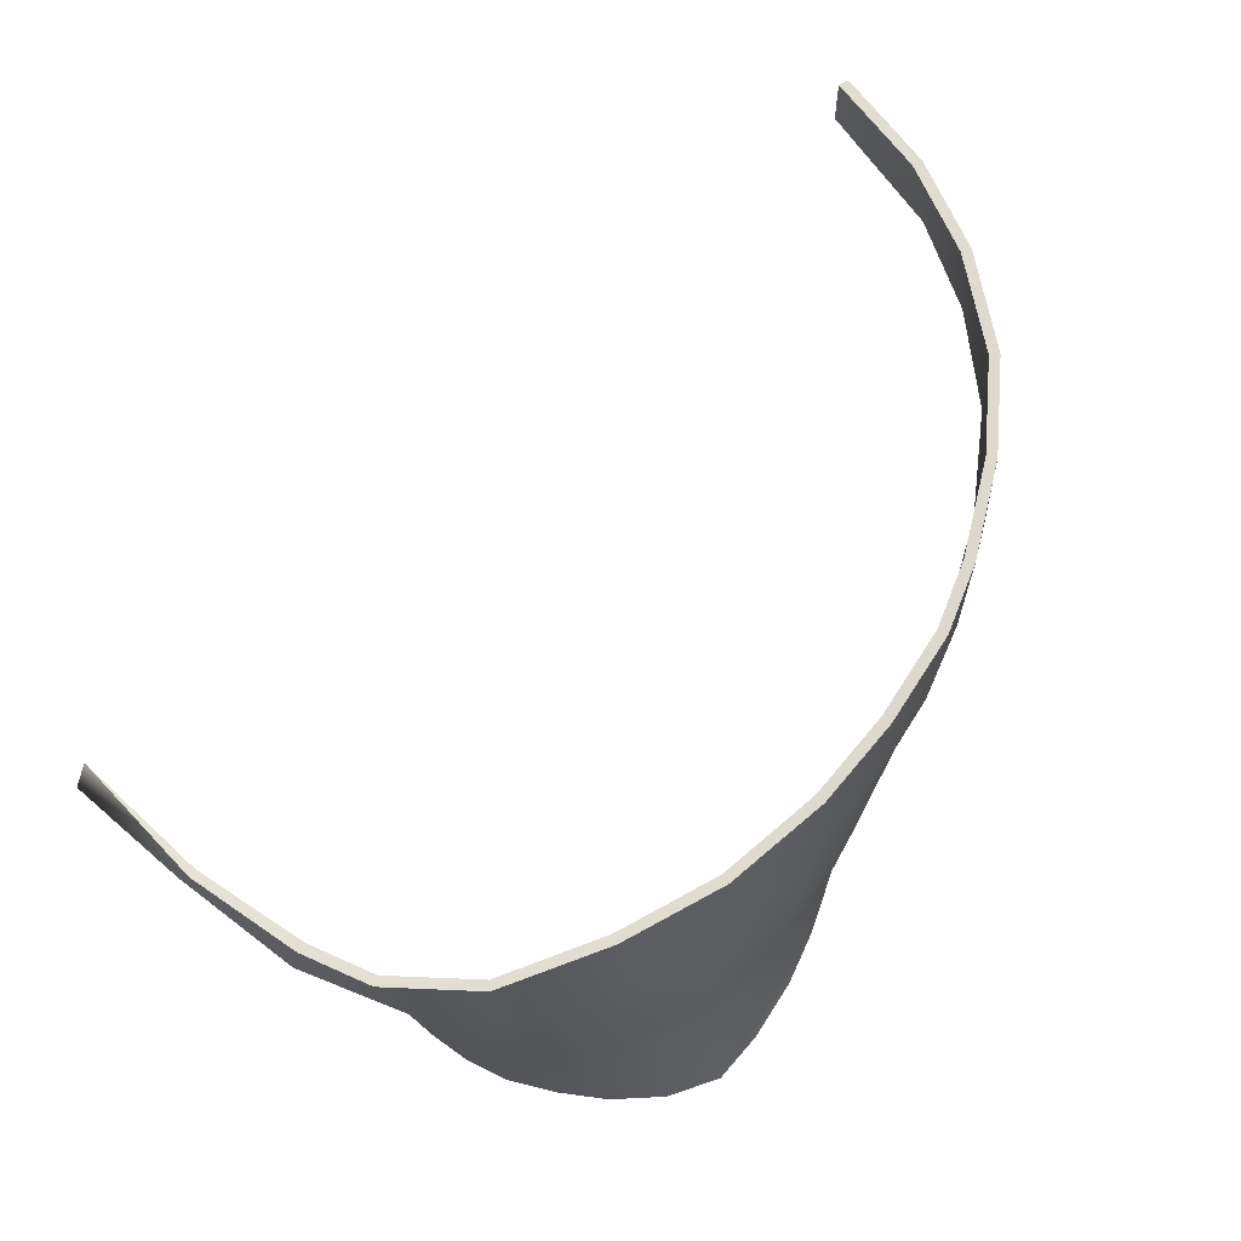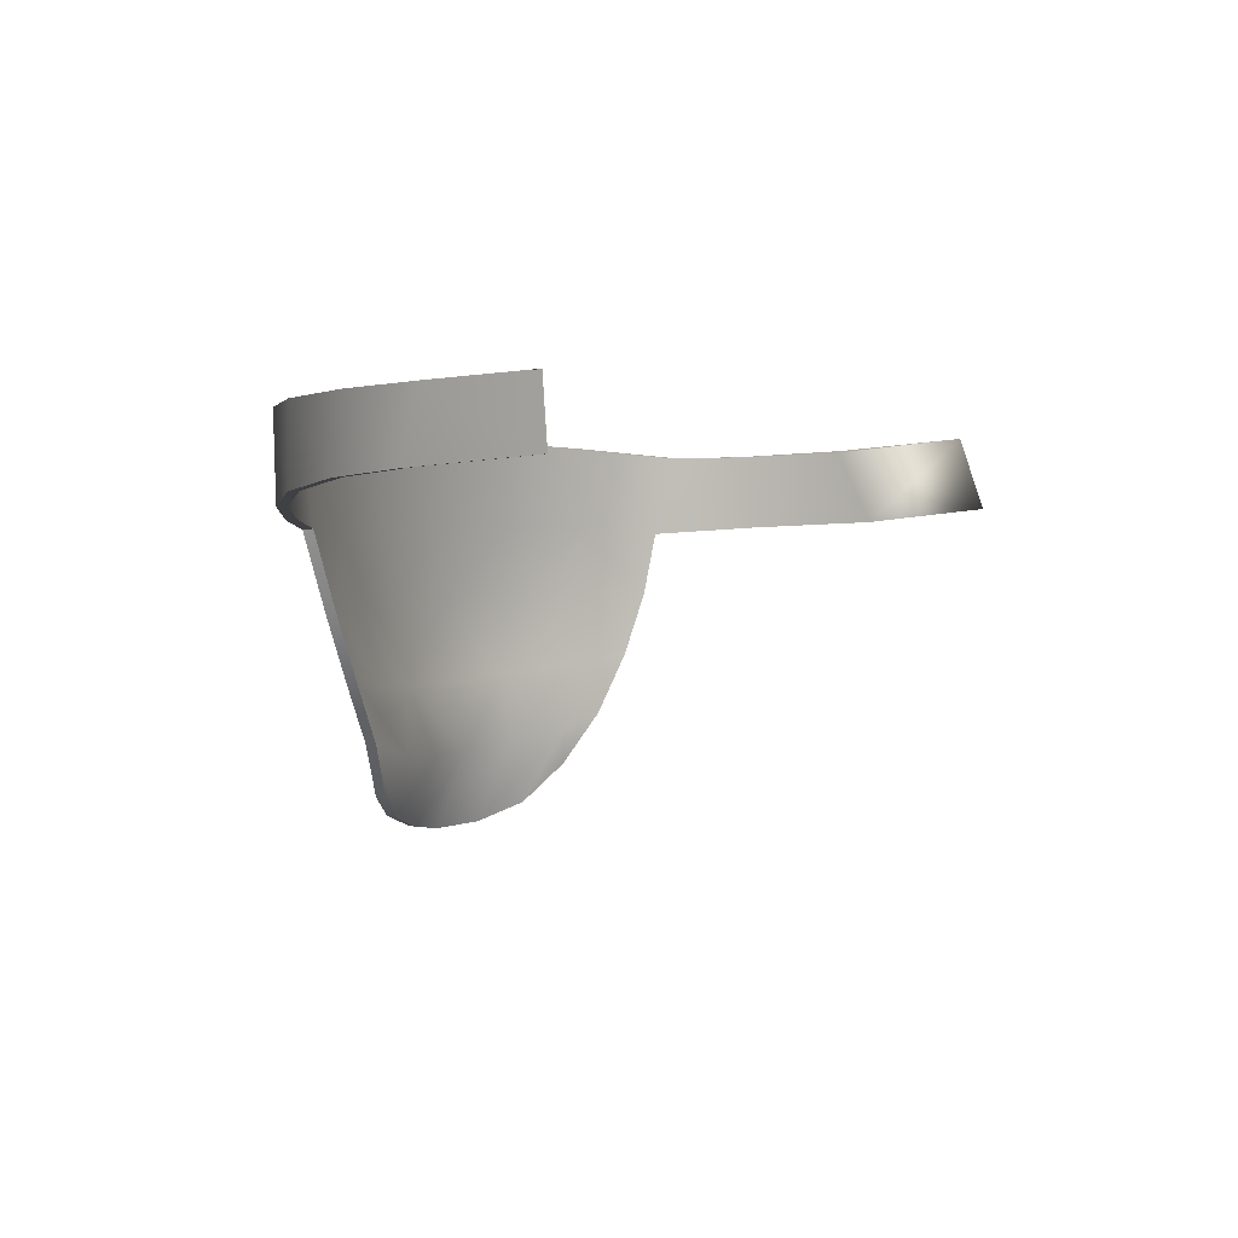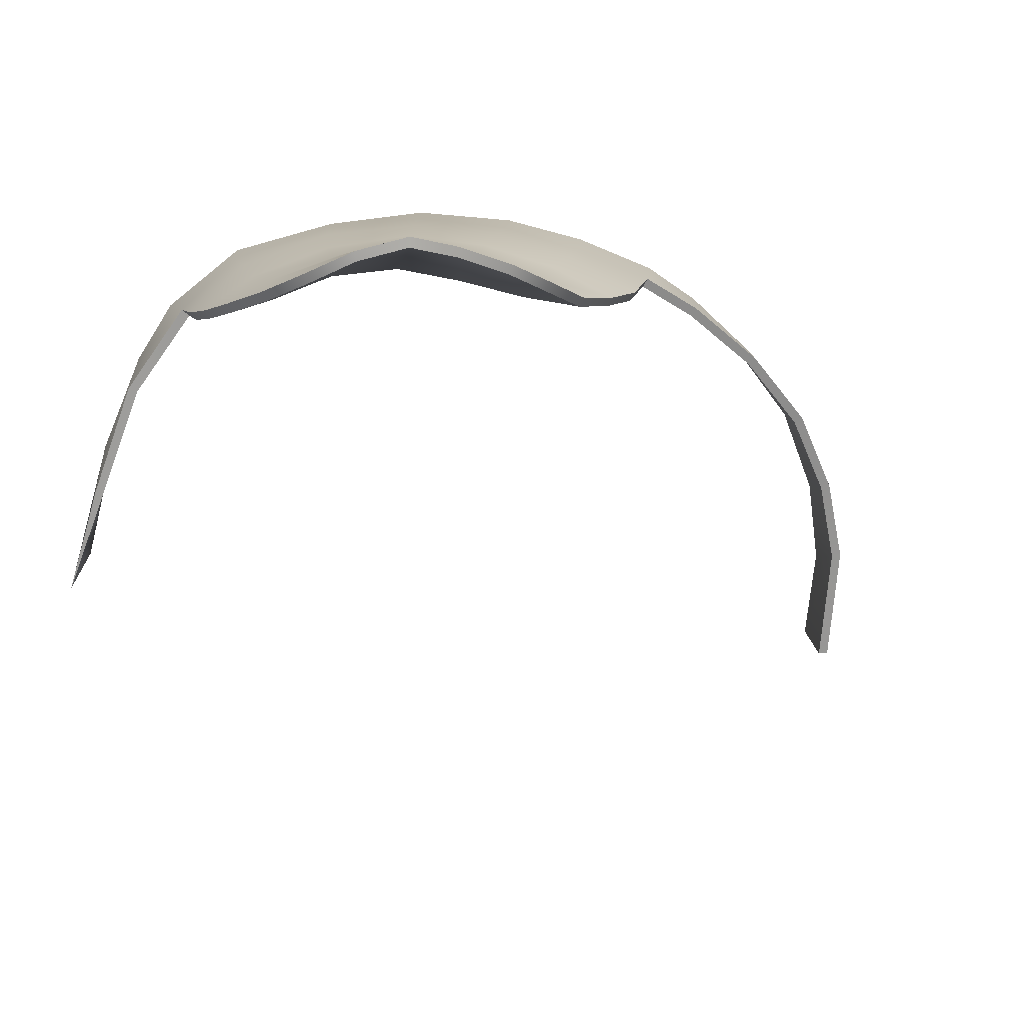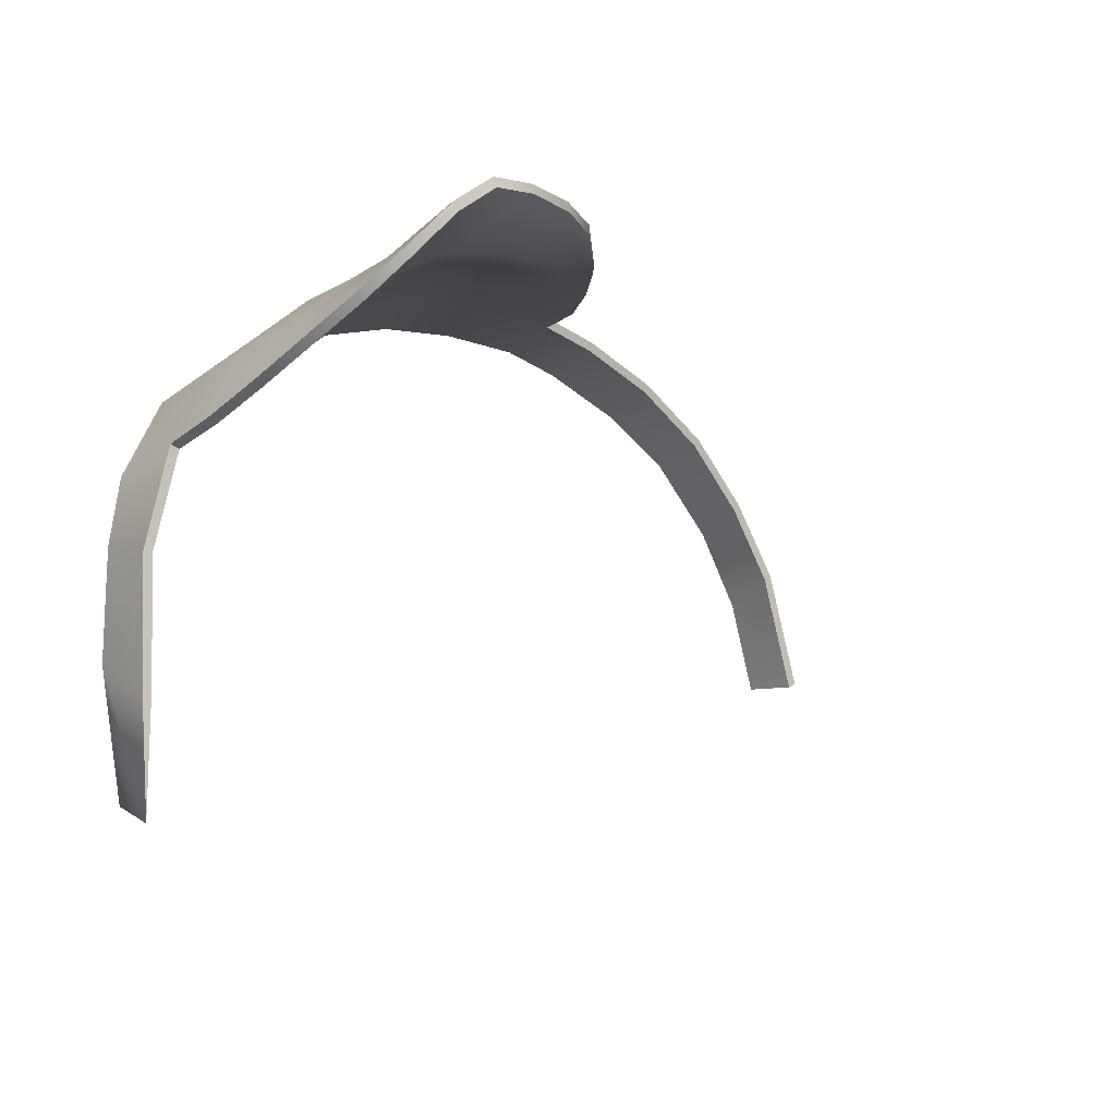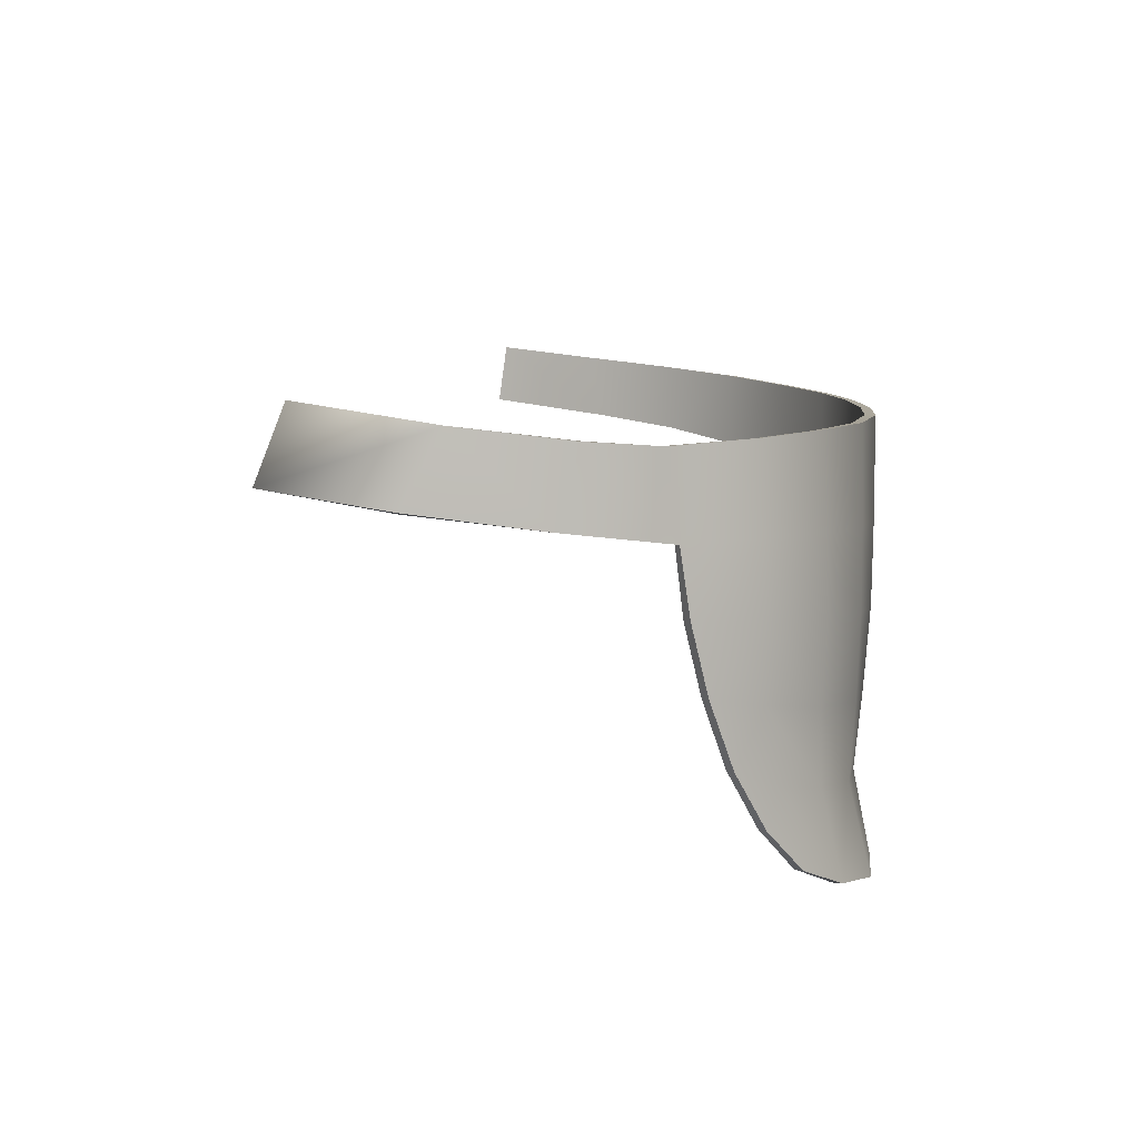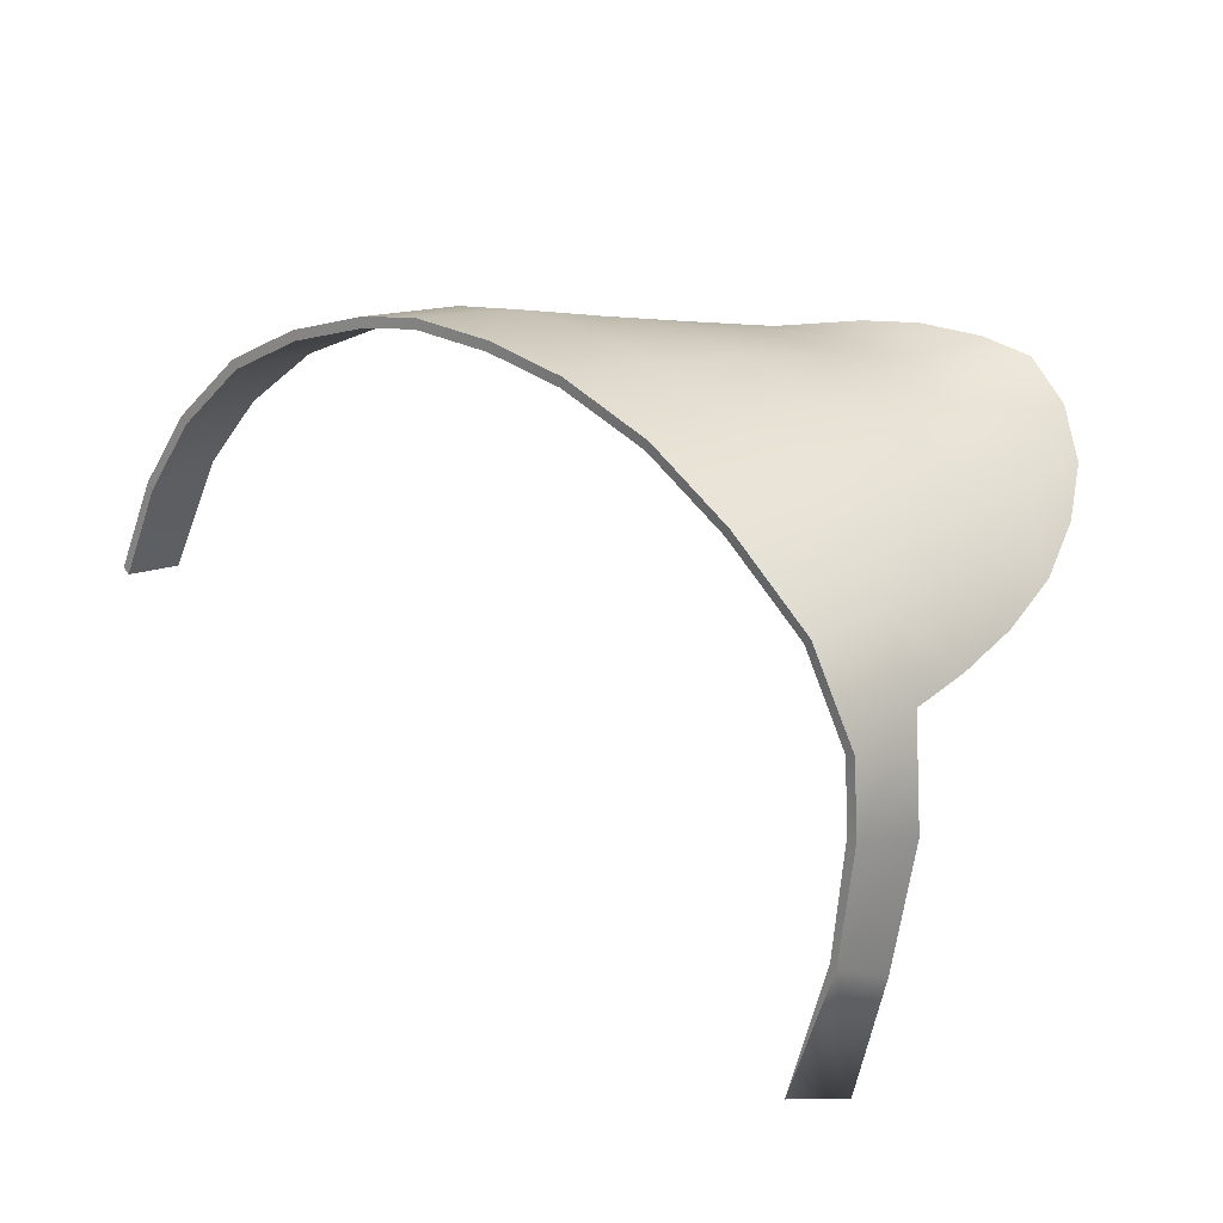
<metadata>
{"format":"obj","ext":"obj","renderer":"f3d","projection":"perspective","resolution":1024,"background":"white","views":[{"elev":57.7,"azim":-58.1,"up":"+Y"},{"elev":14.4,"azim":102.2,"up":"+Y"},{"elev":-78.7,"azim":-25.3,"up":"+Y"},{"elev":-15.6,"azim":-28.5,"up":"+Z"},{"elev":-4.6,"azim":-95.4,"up":"+Y"},{"elev":21.4,"azim":-123.6,"up":"+Z"}]}
</metadata>
<code>
g Acc_Mesh
v -0.09775 1.477 0.03155
v -0.1027 1.496 0.02829
v -0.09284 1.499 0.04891
v -0.09054 1.479 0.04948
v -0.09419 1.462 0.03416
v -0.07251 1.482 0.06622
v -0.07327 1.504 0.0656
v -0.08721 1.462 0.05054
v -0.09 1.447 0.0384
v -0.05286 1.485 0.078
v -0.05281 1.508 0.07827
v -0.07107 1.464 0.06647
v -0.0826 1.446 0.05109
v -0.0846 1.432 0.04436
v -0.05247 1.466 0.07761
v -0.06878 1.446 0.06539
v -0.03112 1.489 0.08548
v -0.03018 1.513 0.08632
v -0.07673 1.43 0.05473
v -0.07747 1.42 0.05213
v -0.0699 1.412 0.06111
v -0.06141 1.409 0.07115
v -0.06581 1.429 0.06588
v -0.05203 1.43 0.07468
v -0.05152 1.41 0.07935
v -0.04024 1.414 0.08176
v -0.03227 1.47 0.08432
v -0.03438 1.451 0.08183
v -0.05221 1.448 0.07634
v -0.03719 1.433 0.07887
v -0.02744 1.42 0.08278
v -0.01328 1.474 0.08649
v -0.02149 1.438 0.0809
v -0.00747 1.444 0.08115
v -0.01774 1.428 0.08232
v 0.0001328 1.461 0.08296
v -0.01671 1.455 0.08388
v 0.006222 1.479 0.08538
v -0.01125 1.494 0.08807
v -0.0101 1.518 0.08974
v 0.009584 1.498 0.08893
v 0.01099 1.523 0.0905
v 0.02548 1.504 0.08709
v 0.02654 1.527 0.08786
v 0.04711 1.512 0.08131
v 0.04791 1.532 0.08096
v 0.06791 1.519 0.07131
v 0.06767 1.538 0.07057
v 0.08499 1.526 0.05667
v 0.08526 1.543 0.05393
v 0.09825 1.531 0.03922
v 0.09771 1.547 0.03513
v 0.1096 1.537 0.01043
v 0.1062 1.551 0.01216
v -0.09775 1.477 0.03155
v -0.1048 1.496 0.01159
v -0.1027 1.496 0.02829
v -0.1023 1.479 0.006501
v -0.1038 1.499 -0.01508
v -0.09958 1.482 -0.02392
v -0.09564 1.487 -0.05202
v -0.09622 1.505 -0.0458
v -0.007495 1.444 0.07872
v -0.02717 1.42 0.08036
v -0.01765 1.428 0.07987
v -0.02128 1.438 0.07552
v 1.004e-05 1.462 0.08055
v -0.03665 1.433 0.07301
v -0.0339 1.451 0.07861
v -0.05116 1.43 0.06954
v -0.03965 1.414 0.07943
v -0.05061 1.41 0.07704
v -0.06009 1.409 0.06915
v -0.01661 1.456 0.08028
v 0.006163 1.479 0.08296
v -0.01316 1.474 0.08354
v -0.01105 1.493 0.08563
v 0.009336 1.499 0.08651
v -0.009826 1.518 0.0873
v 0.01082 1.523 0.08807
v 0.02494 1.504 0.08472
v 0.02603 1.527 0.08548
v 0.04613 1.512 0.0791
v 0.04693 1.532 0.07875
v 0.0665 1.519 0.06934
v 0.06626 1.538 0.0686
v 0.08322 1.526 0.055
v 0.08345 1.543 0.05229
v 0.09623 1.531 0.03785
v 0.09564 1.547 0.03384
v 0.104 1.551 0.01097
v 0.1074 1.537 0.009241
v -0.02958 1.513 0.08394
v -0.03057 1.489 0.08293
v -0.05177 1.508 0.07606
v -0.05186 1.485 0.07575
v -0.07175 1.504 0.06368
v -0.03178 1.47 0.08138
v -0.07101 1.482 0.06427
v -0.09089 1.499 0.04746
v -0.05156 1.467 0.0752
v -0.05137 1.448 0.07358
v -0.06743 1.446 0.06382
v -0.06965 1.464 0.06499
v -0.08856 1.479 0.04802
v -0.0645 1.429 0.06145
v -0.08597 1.463 0.04949
v -0.09545 1.477 0.0309
v -0.1005 1.496 0.0276
v -0.1024 1.497 0.01184
v -0.09201 1.462 0.03305
v -0.09992 1.479 0.006632
v -0.1017 1.499 -0.01483
v -0.09751 1.482 -0.02367
v -0.09622 1.505 -0.0458
v -0.09564 1.487 -0.05202
v -0.08786 1.447 0.03721
v -0.08069 1.446 0.04965
v -0.08256 1.433 0.04303
v -0.07491 1.43 0.05032
v -0.0755 1.421 0.05069
v -0.06814 1.412 0.05947
v -0.09545 1.477 0.0309
v -0.09775 1.477 0.03155
v -0.09419 1.462 0.03416
v -0.09201 1.462 0.03305
v -0.09 1.447 0.0384
v -0.08786 1.447 0.03721
v -0.0846 1.432 0.04436
v -0.08256 1.433 0.04303
v -0.07747 1.42 0.05213
v -0.0755 1.421 0.05069
v -0.0699 1.412 0.06111
v -0.06814 1.412 0.05947
v -0.06141 1.409 0.07115
v -0.06009 1.409 0.06915
v -0.05152 1.41 0.07935
v -0.05061 1.41 0.07704
v -0.04024 1.414 0.08176
v -0.03965 1.414 0.07943
v -0.02744 1.42 0.08278
v -0.02717 1.42 0.08036
v -0.01774 1.428 0.08232
v -0.01765 1.428 0.07987
v -0.00747 1.444 0.08115
v -0.007495 1.444 0.07872
v 0.0001328 1.461 0.08296
v 1.004e-05 1.462 0.08055
v 0.006222 1.479 0.08538
v 0.006163 1.479 0.08296
v 0.009584 1.498 0.08893
v 0.009336 1.499 0.08651
v 0.009336 1.499 0.08651
v 0.009584 1.498 0.08893
v 0.02548 1.504 0.08709
v 0.02494 1.504 0.08472
v 0.04711 1.512 0.08131
v 0.04613 1.512 0.0791
v 0.06791 1.519 0.07131
v 0.0665 1.519 0.06934
v 0.08499 1.526 0.05667
v 0.08322 1.526 0.055
v 0.09825 1.531 0.03922
v 0.09623 1.531 0.03785
v 0.1074 1.537 0.009241
v 0.1096 1.537 0.01043
v -0.09992 1.479 0.006632
v -0.09775 1.477 0.03155
v -0.09545 1.477 0.0309
v -0.1023 1.479 0.006501
v -0.09751 1.482 -0.02367
v -0.09958 1.482 -0.02392
v -0.09564 1.487 -0.05202
v 0.09564 1.547 0.03384
v 0.104 1.551 0.01097
v 0.1062 1.551 0.01216
v 0.09771 1.547 0.03513
v 0.08526 1.543 0.05393
v 0.08345 1.543 0.05229
v 0.06767 1.538 0.07057
v 0.06626 1.538 0.0686
v 0.04791 1.532 0.08096
v 0.04693 1.532 0.07875
v 0.02654 1.527 0.08786
v 0.02603 1.527 0.08548
v 0.01099 1.523 0.0905
v 0.01082 1.523 0.08807
v -0.0101 1.518 0.08974
v -0.009826 1.518 0.0873
v -0.03018 1.513 0.08632
v -0.02958 1.513 0.08394
v -0.05281 1.508 0.07827
v -0.05177 1.508 0.07606
v -0.07327 1.504 0.0656
v -0.07175 1.504 0.06368
v -0.09284 1.499 0.04891
v -0.09089 1.499 0.04746
v -0.1027 1.496 0.02829
v -0.1005 1.496 0.0276
v -0.1048 1.496 0.01159
v -0.1024 1.497 0.01184
v -0.1038 1.499 -0.01508
v -0.1017 1.499 -0.01483
v -0.09622 1.505 -0.0458
g Acc_Mesh_0
f 3 2 1
f 4 3 1
f 4 1 5
f 4 6 3
f 6 7 3
f 8 4 5
f 8 5 9
f 6 10 7
f 10 11 7
f 12 6 4
f 8 12 4
f 13 8 9
f 13 9 14
f 12 15 6
f 15 10 6
f 12 8 16
f 8 13 16
f 12 16 15
f 10 17 11
f 17 18 11
f 19 13 14
f 19 14 20
f 21 19 20
f 19 21 22
f 19 23 13
f 23 19 22
f 23 16 13
f 23 22 24
f 23 24 16
f 22 25 24
f 24 25 26
f 27 17 10
f 15 27 10
f 27 15 28
f 16 29 15
f 24 29 16
f 15 29 28
f 28 29 24
f 30 24 26
f 30 28 24
f 30 26 31
f 27 32 17
f 27 28 32
f 33 30 31
f 30 33 28
f 33 31 34
f 31 35 34
f 33 34 36
f 33 37 28
f 37 33 36
f 28 37 32
f 37 36 38
f 32 37 38
f 32 39 17
f 32 38 39
f 17 39 18
f 39 40 18
f 38 41 39
f 39 41 40
f 41 42 40
f 41 43 42
f 43 44 42
f 43 45 44
f 45 46 44
f 45 47 46
f 47 48 46
f 47 49 48
f 49 50 48
f 49 51 50
f 51 52 50
f 51 53 52
f 53 54 52
f 57 56 55
f 56 58 55
f 56 59 58
f 59 60 58
f 61 60 59
f 59 62 61
f 65 64 63
f 64 66 63
f 63 66 67
f 68 66 64
f 66 68 69
f 69 68 70
f 71 68 64
f 70 68 71
f 72 70 71
f 72 73 70
f 66 74 67
f 74 66 69
f 67 74 75
f 74 76 75
f 74 69 76
f 75 76 77
f 78 75 77
f 78 77 79
f 80 78 79
f 81 78 80
f 82 81 80
f 83 81 82
f 84 83 82
f 85 83 84
f 86 85 84
f 87 85 86
f 88 87 86
f 89 87 88
f 90 89 88
f 90 91 89
f 91 92 89
f 79 77 93
f 77 94 93
f 93 94 95
f 77 76 94
f 94 96 95
f 95 96 97
f 76 98 94
f 94 98 96
f 69 98 76
f 96 99 97
f 97 99 100
f 98 101 96
f 101 98 69
f 96 101 99
f 102 101 69
f 102 69 70
f 102 103 101
f 102 70 103
f 101 104 99
f 103 104 101
f 99 105 100
f 99 104 105
f 70 106 103
f 73 106 70
f 107 104 103
f 104 107 105
f 100 105 108
f 109 100 108
f 110 109 108
f 108 105 111
f 105 107 111
f 112 110 108
f 113 110 112
f 114 113 112
f 115 113 114
f 114 116 115
f 111 107 117
f 118 107 103
f 107 118 117
f 103 106 118
f 117 118 119
f 106 120 118
f 118 120 119
f 120 106 73
f 119 120 121
f 122 120 73
f 120 122 121
f 125 124 123
f 126 125 123
f 127 125 126
f 128 127 126
f 129 127 128
f 130 129 128
f 131 129 130
f 132 131 130
f 133 131 132
f 134 133 132
f 135 133 134
f 136 135 134
f 137 135 136
f 138 137 136
f 139 137 138
f 140 139 138
f 141 139 140
f 142 141 140
f 143 141 142
f 144 143 142
f 145 143 144
f 146 145 144
f 147 145 146
f 148 147 146
f 149 147 148
f 150 149 148
f 151 149 150
f 152 151 150
f 155 154 153
f 156 155 153
f 157 155 156
f 158 157 156
f 159 157 158
f 160 159 158
f 161 159 160
f 162 161 160
f 163 161 162
f 164 163 162
f 164 165 163
f 165 166 163
f 169 168 167
f 168 170 167
f 167 170 171
f 170 172 171
f 172 173 171
f 176 175 174
f 177 176 174
f 178 177 174
f 179 178 174
f 180 178 179
f 181 180 179
f 182 180 181
f 183 182 181
f 184 182 183
f 185 184 183
f 186 184 185
f 187 186 185
f 188 186 187
f 189 188 187
f 190 188 189
f 191 190 189
f 192 190 191
f 193 192 191
f 194 192 193
f 195 194 193
f 196 194 195
f 197 196 195
f 198 196 197
f 199 198 197
f 200 198 199
f 201 200 199
f 202 200 201
f 203 202 201
f 203 204 202

</code>
